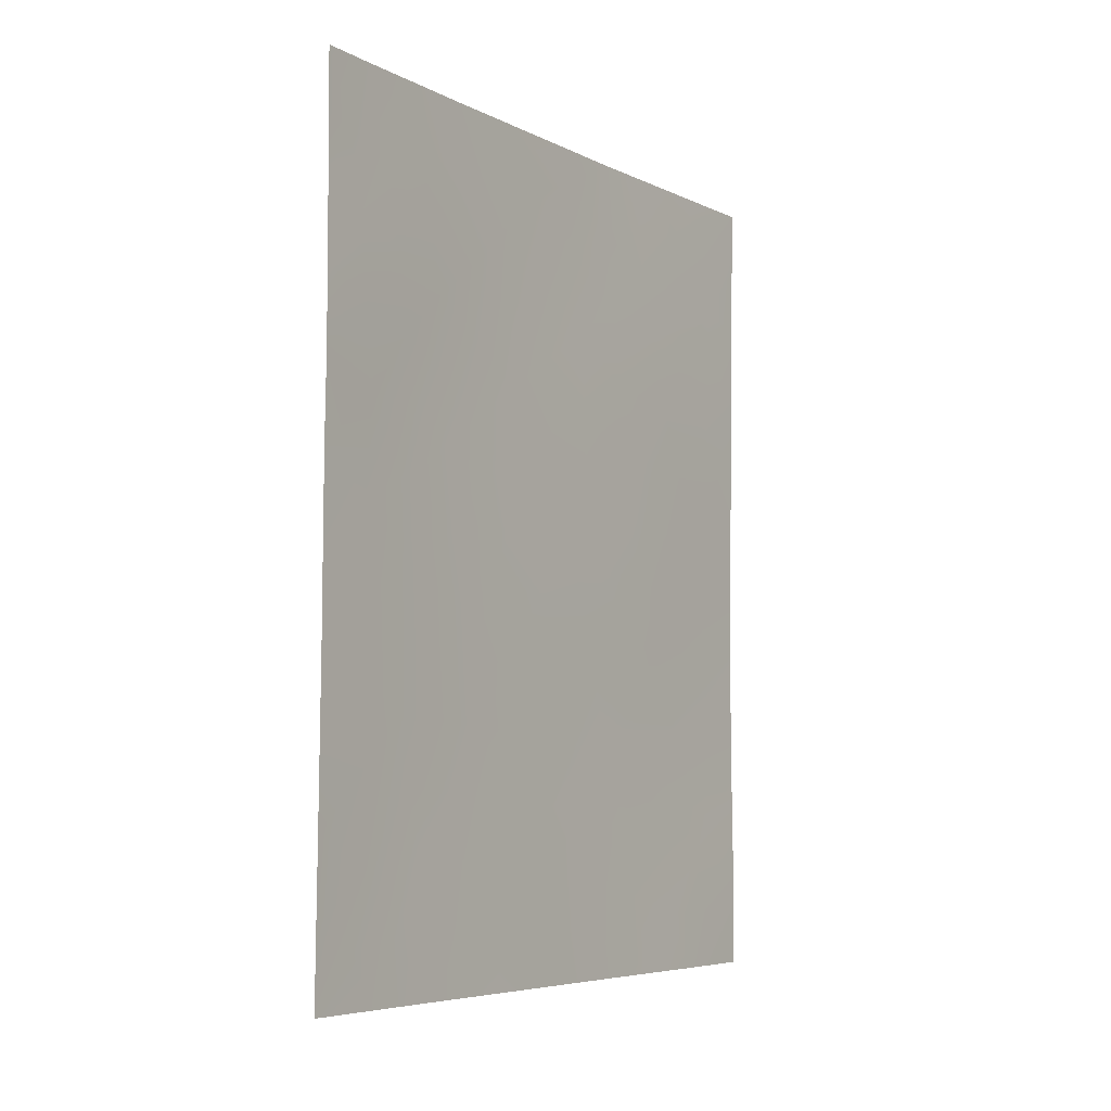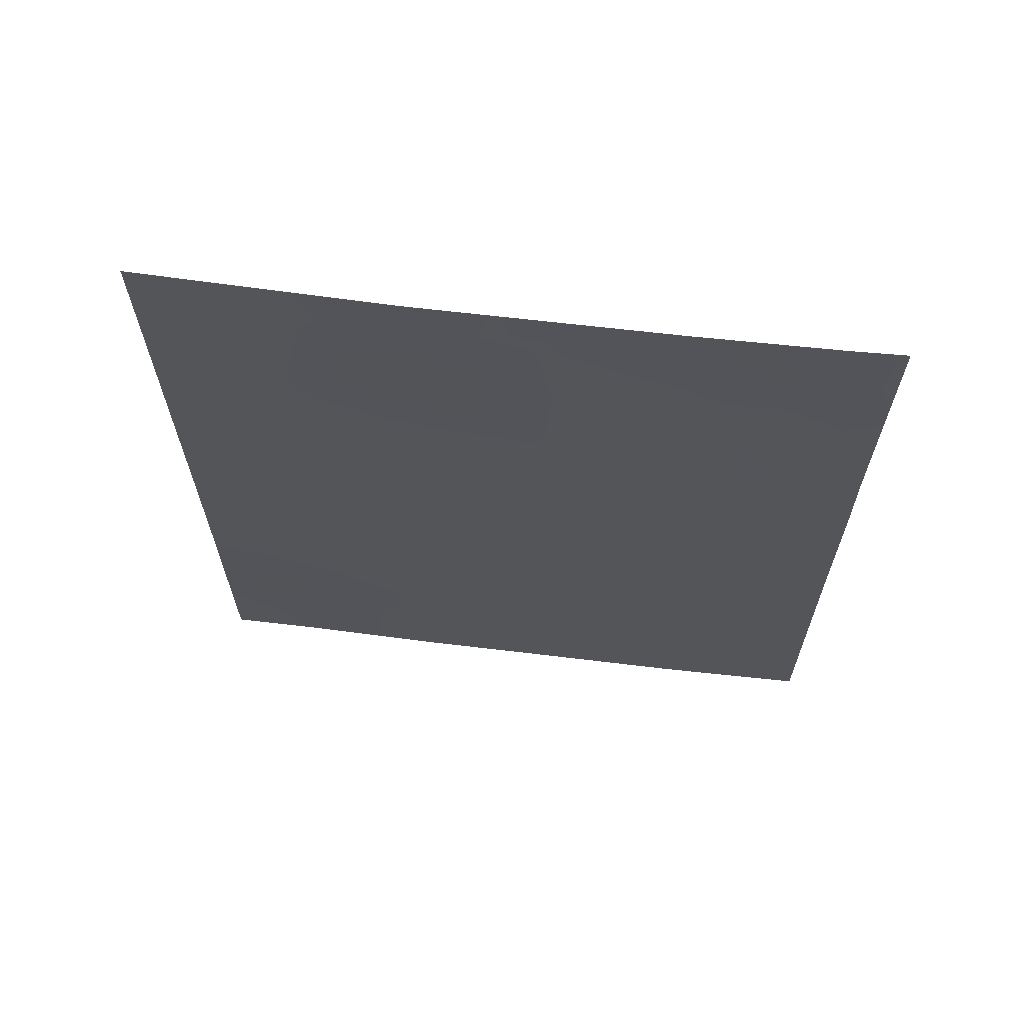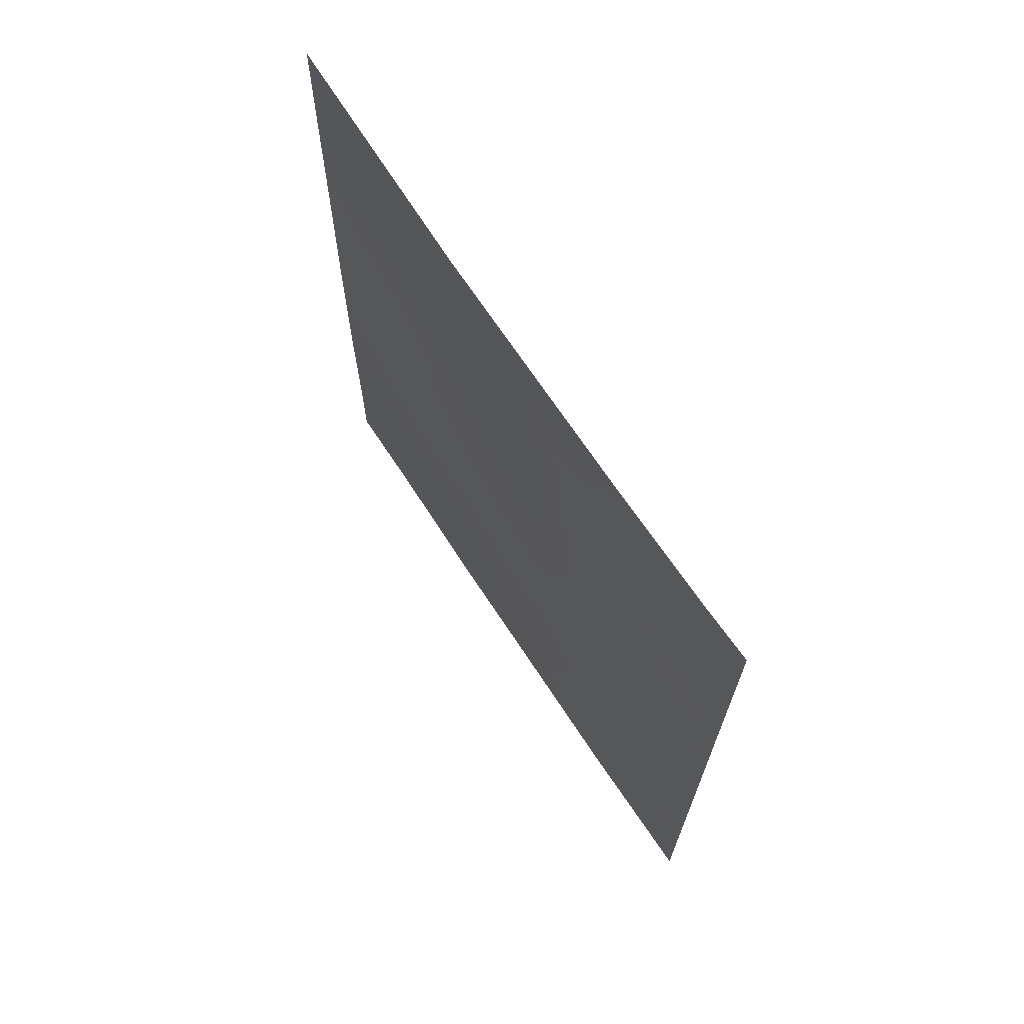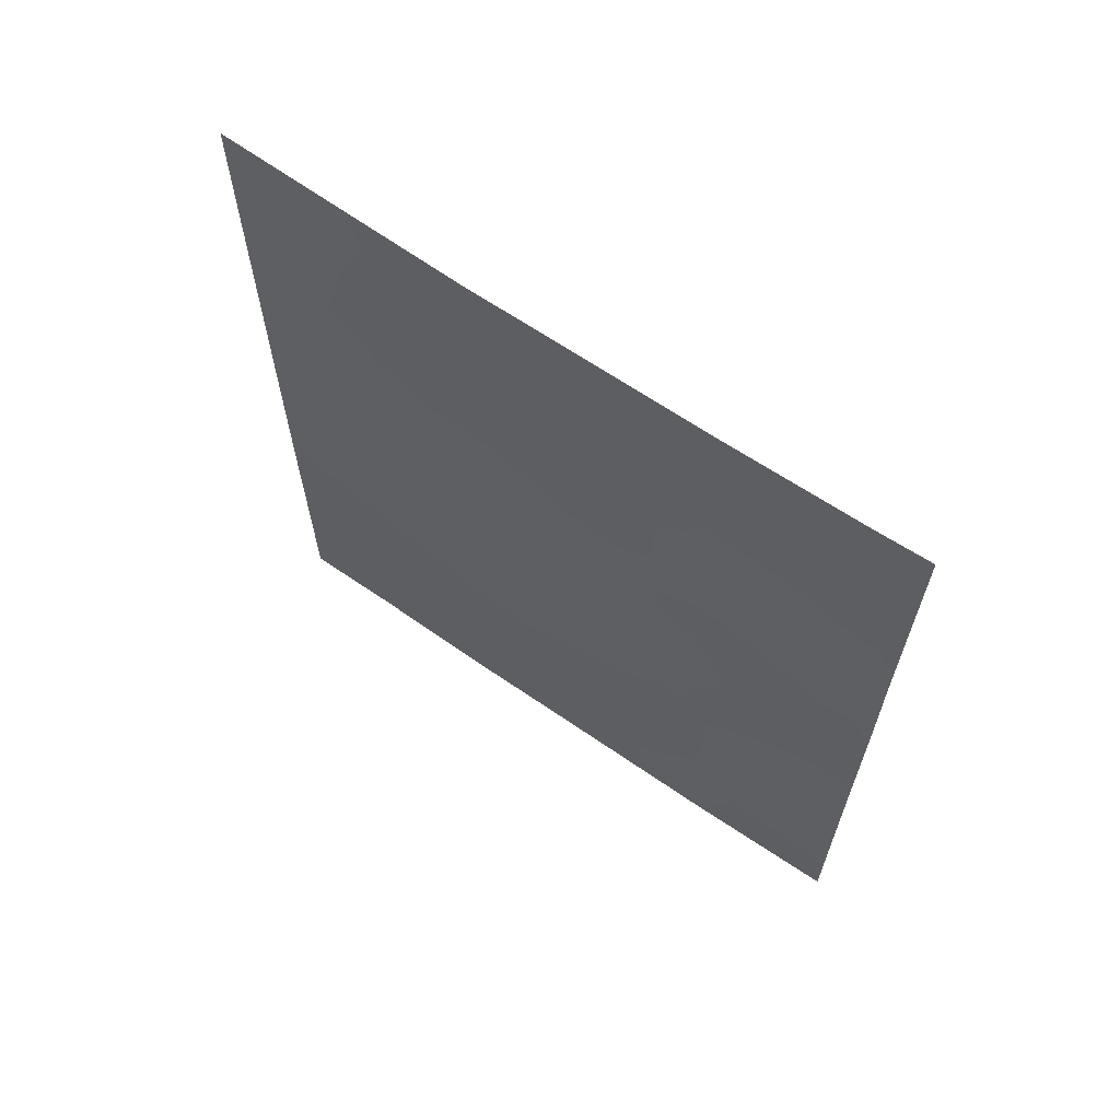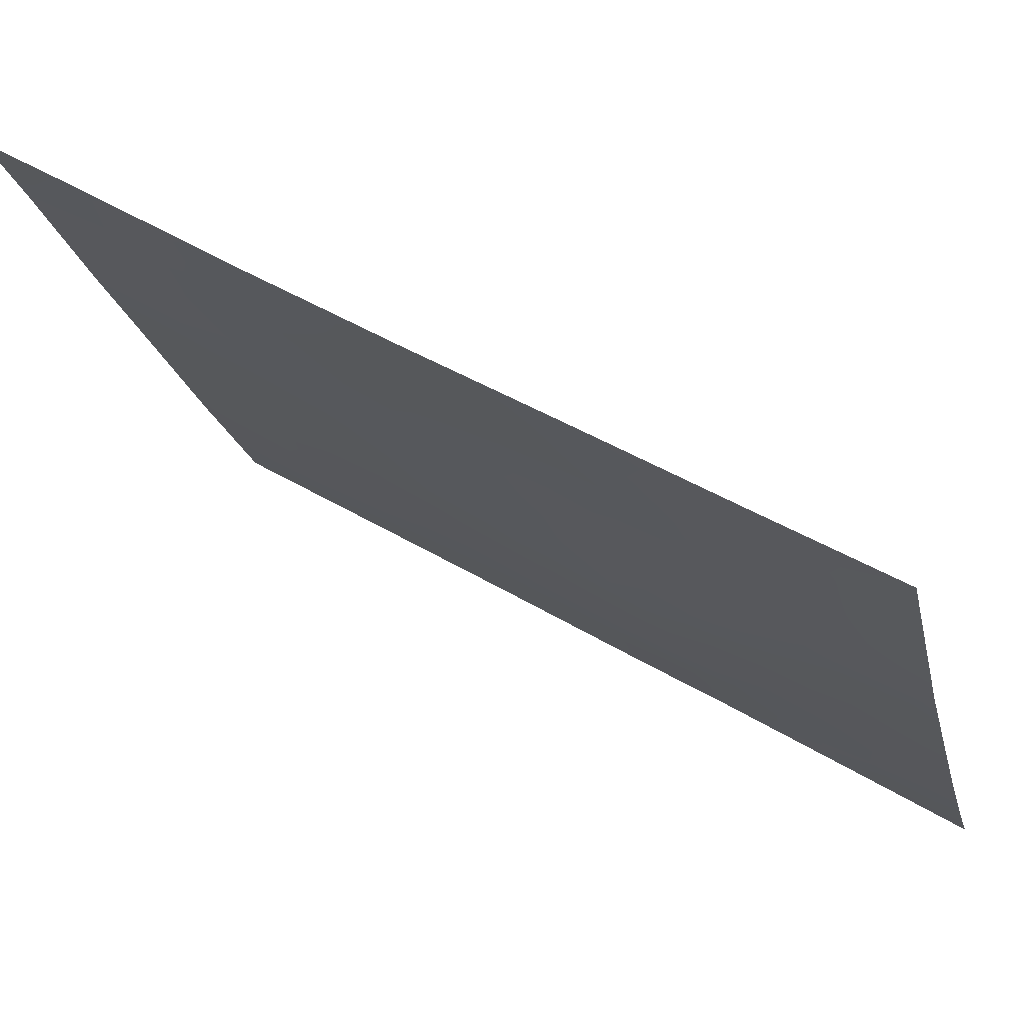
<metadata>
{"format":"obj","ext":"obj","renderer":"f3d","projection":"perspective","resolution":1024,"background":"white","views":[{"elev":-6.1,"azim":57.8,"up":"+Z"},{"elev":65.6,"azim":-60.0,"up":"+Z"},{"elev":69.0,"azim":-10.2,"up":"+Z"},{"elev":65.1,"azim":-32.1,"up":"+Z"},{"elev":49.4,"azim":-56.3,"up":"+Y"}]}
</metadata>
<code>
v 99.6 79.19 -41.57
v 100.6 76.78 -50
v 101.3 75.16 -44.52
v 101.8 73.95 -46.46
v 99.8 78.64 -45.31
v 101.8 73.86 -43.1
v 102.4 72.49 -42.3
v 102.3 72.85 -50
v 103.2 70.82 -50
v 99.25 80.06 -39.88
v 101.9 73.78 -41.23
v 103.2 70.85 -45.5
v 100.6 76.72 -38
v 102.8 71.71 -48.25
v 101.2 75.36 -42.29
v 103.2 70.86 -39.7
v 102.8 71.57 -38
v 103.2 70.84 -47.83
v 103.2 70.86 -38
v 99.24 80.04 -42.02
v 101.2 75.22 -50
v 101.5 74.56 -38
v 99.99 78.26 -38
v 99.77 78.75 -50
v 99.23 80.02 -48.48
v 99.22 80.01 -50
v 99.22 80.01 -44.09
v 99.26 80.08 -38
v 99.88 78.51 -39.62
v 103.2 70.86 -43.01
v 103.2 70.87 -41.85
v 102.6 72.19 -40.36
v 99.22 80 -46.48
v 102 73.36 -38
v 102.5 72.27 -46.37
v 102.5 72.42 -44.29
v 100.6 76.7 -39.05
v 100 78.11 -43.4
v 100.5 77.04 -45.04
v 100.8 76.36 -48.52
v 100.5 77.08 -41.3
v 101.3 75.19 -40.11
v 101.6 74.46 -48.31
v 102.3 72.7 -48.2
v 101 75.8 -46.65
v 102 73.46 -39.17
v 102.7 71.84 -50
v 102.9 71.45 -49.26
v 102.5 72.24 -49.13
v 99.54 79.34 -39.75
v 99.59 79.26 -38.83
v 99.26 80.07 -38.94
v 103.2 70.84 -46.66
v 102.8 71.63 -45.95
v 102.8 71.61 -47.04
v 100.6 76.86 -42.35
v 100.8 76.24 -43.01
v 100.9 76.16 -41.79
v 103 71.26 -38.95
v 102.7 71.97 -39.26
v 102.9 71.46 -40.01
v 103.2 70.83 -48.92
v 103.2 70.86 -38.85
v 101.8 74.03 -50
v 101.9 73.75 -49.13
v 101.4 74.76 -49.18
v 100.3 77.36 -48.84
v 99.93 78.36 -49.13
v 100.2 77.76 -50
v 99.49 79.48 -40.59
v 99.24 80.05 -40.95
v 99.55 79.26 -49.22
v 99.22 80.02 -49.24
v 99.5 79.38 -50
v 99.68 78.93 -48.39
v 99.94 78.38 -38.74
v 99.63 79.17 -38
v 103.2 70.85 -44.25
v 102.8 71.61 -43.66
v 102.8 71.63 -44.85
v 103.2 70.87 -40.78
v 102.9 71.57 -41.11
v 101.2 75.4 -48.38
v 101 75.73 -49.23
v 101.4 74.87 -46.53
v 101.5 74.56 -45.56
v 101.1 75.51 -45.64
v 100.3 77.61 -39.4
v 100.2 77.81 -40.41
v 100.6 76.86 -40.09
v 99.23 80.02 -43.06
v 99.5 79.4 -42.61
v 100.1 77.9 -45.22
v 100.3 77.59 -44.23
v 99.9 78.43 -44.42
v 102.4 72.46 -38
v 102.4 72.59 -38.68
v 102.4 72.56 -45.44
v 100.9 76.07 -47.6
v 101.9 73.64 -40.21
v 102.2 72.98 -40.77
v 102.3 72.8 -39.74
v 101.7 74.11 -44.68
v 102 73.36 -43.82
v 101.6 74.42 -43.74
v 101.6 74.32 -39.63
v 101.6 74.47 -40.69
v 99.22 80.01 -45.28
v 99.53 79.26 -45.84
v 99.54 79.25 -44.76
v 99.54 79.24 -46.86
v 101.7 74.13 -38.71
v 100.3 77.51 -38.54
v 100.3 77.49 -38
v 102.8 71.7 -42.36
v 102.5 72.32 -41.41
v 102.5 72.43 -47.25
v 101.1 75.64 -38
v 101 75.74 -38.57
v 101.3 75.1 -38.77
v 101.9 73.61 -45.56
v 100.9 76 -50
v 101 75.93 -43.93
v 101.2 75.29 -43.37
v 100.9 76.09 -40.69
v 101.2 75.31 -41.21
v 101.5 74.57 -41.73
v 102.2 73.09 -41.77
v 101.8 73.84 -42.23
v 102.1 73.15 -42.75
v 102.2 73.05 -46.39
v 102.1 73.32 -47.32
v 101.7 74.21 -47.4
v 101.3 75.13 -47.48
v 102.1 73.22 -44.76
v 100.6 76.73 -44.06
v 100.4 77.23 -43.26
v 99.79 78.74 -40.59
v 100 78.15 -41.47
v 102.5 72.41 -43.21
v 100.9 76.14 -44.82
v 100.1 78.02 -48.13
v 99.51 79.31 -47.73
v 100.2 77.66 -42.38
v 99.85 78.59 -42.53
v 99.62 79.1 -43.59
v 102 73.56 -48.23
v 101 75.92 -39.57
v 100.3 77.37 -46.05
v 101.5 74.57 -42.75
v 102.2 72.98 -48.96
v 100.7 76.45 -45.83
v 99.22 80.01 -47.48
v 100.2 77.69 -47.11
v 100.5 77.07 -47.82
v 100.6 76.74 -46.83
v 99.92 78.35 -46.28
v 99.82 78.58 -47.43
v 100.6 76.71 -49.43
f 47 48 49
f 50 51 52
f 53 54 55
f 56 57 58
f 59 60 61
f 9 62 48
f 16 63 59
f 64 65 66
f 67 68 69
f 10 71 70
f 72 73 74
f 72 68 75
f 76 77 51
f 78 79 80
f 81 61 82
f 66 83 84
f 85 86 87
f 88 89 90
f 91 27 146
f 93 94 95
f 17 96 97
f 80 98 54
f 40 155 67
f 100 101 102
f 103 104 105
f 100 106 107
f 108 109 110
f 109 111 157
f 34 22 112
f 23 113 114
f 82 116 115
f 113 76 88
f 35 117 55
f 22 118 119
f 106 112 120
f 121 103 86
f 122 84 159
f 123 124 57
f 125 58 126
f 127 107 126
f 128 129 130
f 131 132 117
f 133 85 134
f 136 137 94
f 89 138 139
f 79 115 140
f 141 123 136
f 144 139 145
f 144 137 56
f 146 145 92
f 146 110 95
f 60 97 102
f 133 147 132
f 98 121 131
f 90 125 148
f 93 157 149
f 70 138 50
f 119 148 120
f 129 127 150
f 134 99 83
f 116 101 128
f 147 65 151
f 87 141 152
f 104 140 130
f 105 150 124
f 8 49 151
f 111 153 143
f 8 47 49
f 47 9 48
f 49 48 14
f 10 50 52
f 50 29 51
f 52 51 28
f 18 53 55
f 53 12 54
f 55 54 35
f 41 56 58
f 58 57 15
f 16 59 61
f 59 17 60
f 61 60 32
f 62 14 48
f 14 62 18
f 63 19 59
f 17 59 19
f 21 64 66
f 64 8 65
f 66 65 43
f 67 142 68
f 69 68 24
f 20 1 71
f 70 71 1
f 24 72 74
f 72 25 73
f 74 73 26
f 25 72 75
f 72 24 68
f 75 68 142
f 29 76 51
f 76 23 77
f 51 77 28
f 12 78 80
f 78 30 79
f 80 79 36
f 31 81 82
f 81 16 61
f 82 61 32
f 21 66 84
f 66 43 83
f 84 83 40
f 45 85 87
f 85 4 86
f 87 86 3
f 37 88 90
f 88 29 89
f 90 89 41
f 92 20 91
f 5 93 95
f 93 39 94
f 95 94 38
f 96 34 97
f 46 97 34
f 12 80 54
f 80 36 98
f 54 98 35
f 67 69 159
f 67 159 40
f 40 99 155
f 99 45 156
f 46 100 102
f 100 11 101
f 102 101 32
f 3 103 105
f 103 135 104
f 105 104 6
f 11 100 107
f 100 46 106
f 107 106 42
f 27 108 110
f 108 33 109
f 110 109 5
f 5 109 157
f 109 33 111
f 157 111 158
f 34 112 46
f 113 13 114
f 13 113 37
f 30 31 115
f 31 82 115
f 82 32 116
f 115 116 7
f 37 113 88
f 113 23 76
f 88 76 29
f 14 55 117
f 55 14 18
f 118 13 119
f 37 119 13
f 42 106 120
f 106 46 112
f 120 112 22
f 4 121 86
f 121 135 103
f 86 103 3
f 2 122 159
f 122 21 84
f 159 84 40
f 123 3 124
f 57 124 15
f 42 125 126
f 125 41 58
f 126 58 15
f 15 127 126
f 127 11 107
f 126 107 42
f 7 128 130
f 128 11 129
f 130 129 6
f 35 131 117
f 131 4 132
f 117 132 44
f 43 133 134
f 133 4 85
f 134 85 45
f 135 36 104
f 39 136 94
f 136 57 137
f 94 137 38
f 41 89 139
f 89 29 138
f 139 138 1
f 36 79 140
f 79 30 115
f 140 115 7
f 39 141 136
f 141 3 123
f 136 123 57
f 75 158 143
f 75 143 25
f 38 144 145
f 144 41 139
f 145 139 1
f 41 144 56
f 144 38 137
f 56 137 57
f 91 146 92
f 146 38 145
f 38 146 95
f 146 27 110
f 95 110 5
f 32 60 102
f 60 17 97
f 102 97 46
f 4 133 132
f 133 43 147
f 132 147 44
f 135 98 36
f 35 98 131
f 98 135 121
f 131 121 4
f 37 90 148
f 90 41 125
f 148 125 42
f 39 93 149
f 93 5 157
f 10 70 50
f 70 1 138
f 50 138 29
f 119 37 148
f 6 129 150
f 129 11 127
f 150 127 15
f 43 134 83
f 134 45 99
f 83 99 40
f 7 116 128
f 116 32 101
f 128 101 11
f 14 117 44
f 44 147 151
f 147 43 65
f 151 65 8
f 158 154 157
f 45 87 152
f 87 3 141
f 152 141 39
f 6 104 130
f 104 36 140
f 130 140 7
f 3 105 124
f 105 6 150
f 124 150 15
f 49 44 151
f 44 49 14
f 158 111 143
f 111 33 153
f 143 153 25
f 156 154 155
f 99 156 155
f 67 155 142
f 142 154 158
f 154 142 155
f 154 156 149
f 156 45 152
f 149 156 152
f 149 152 39
f 92 145 1
f 157 154 149
f 20 92 1
f 142 158 75
f 2 159 69
f 120 22 119
f 120 148 42

</code>
